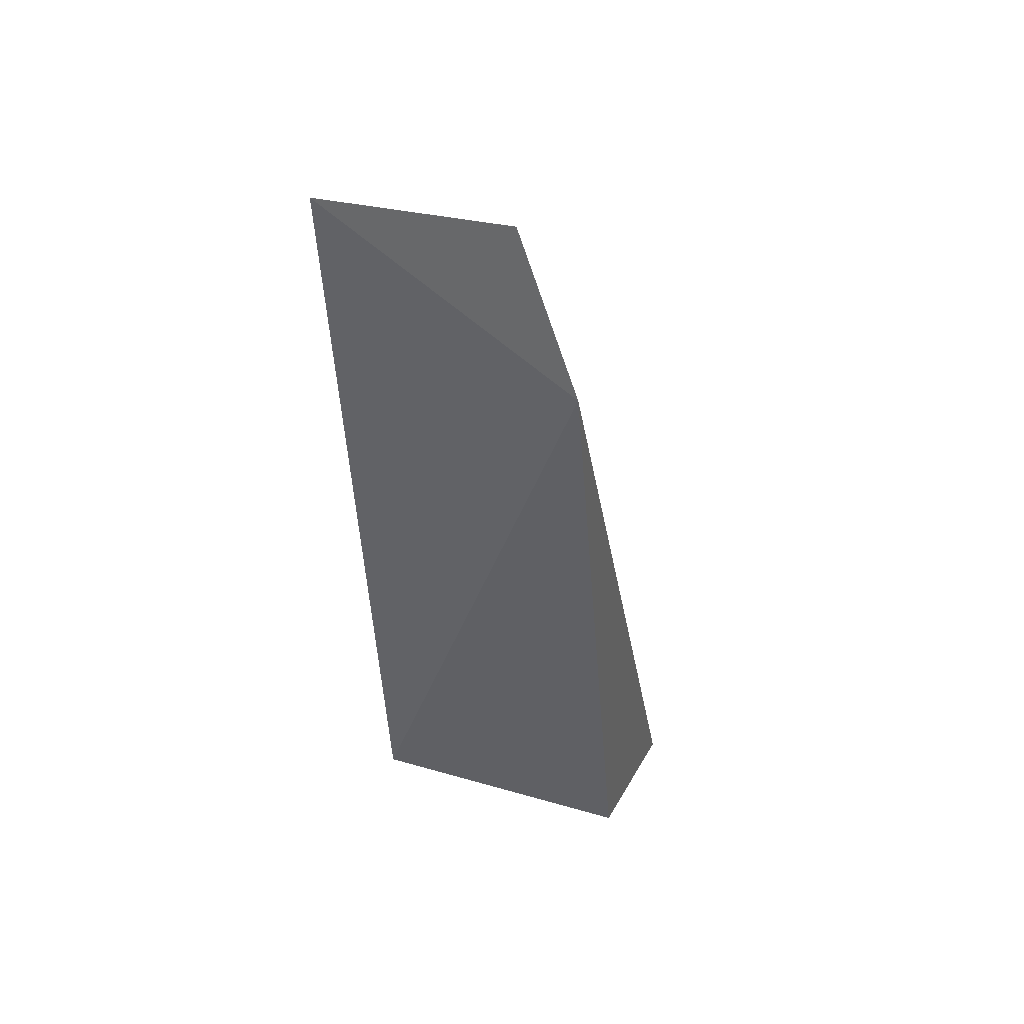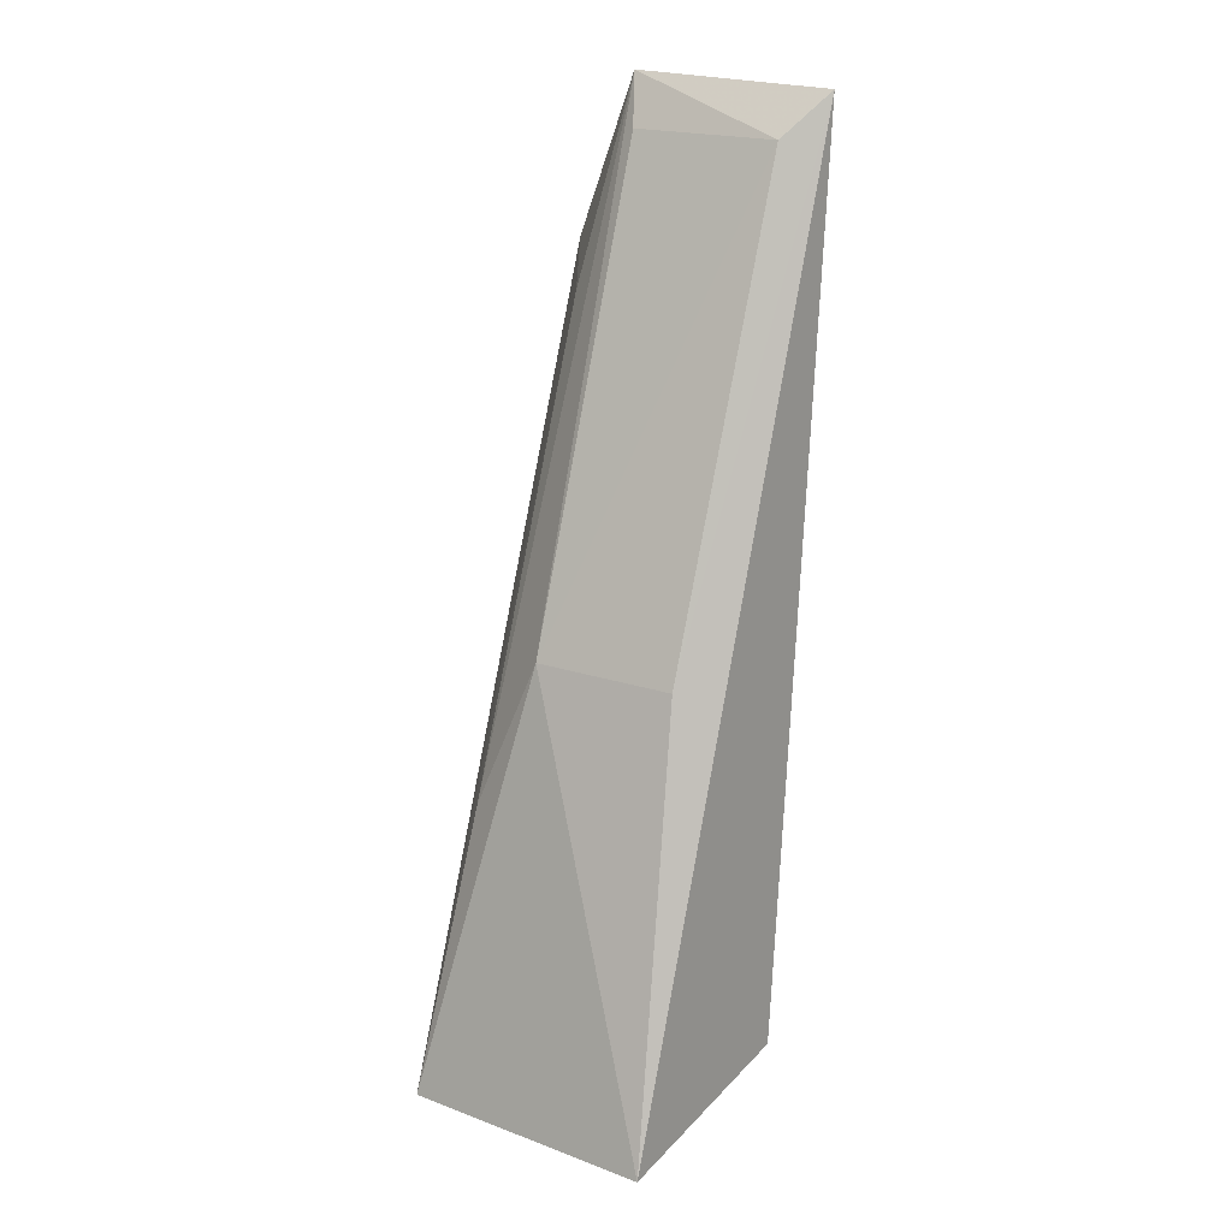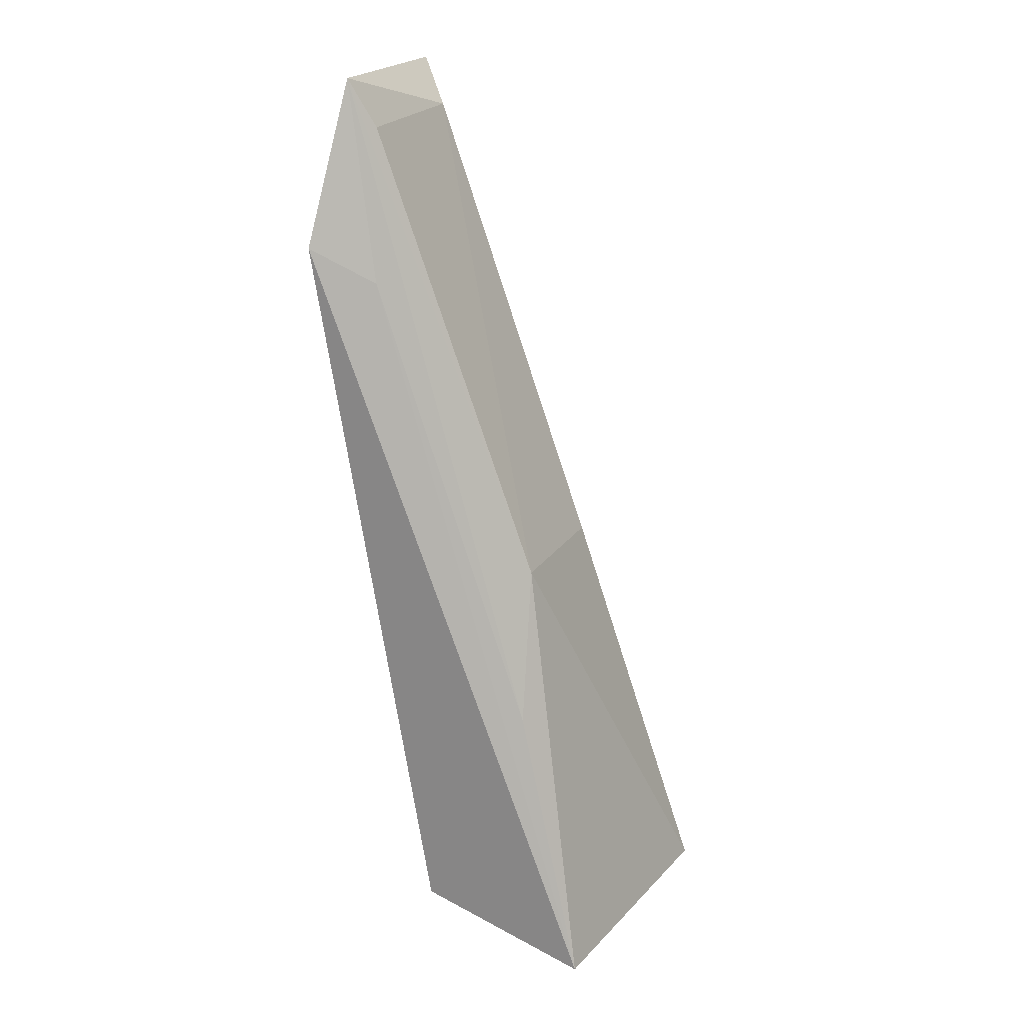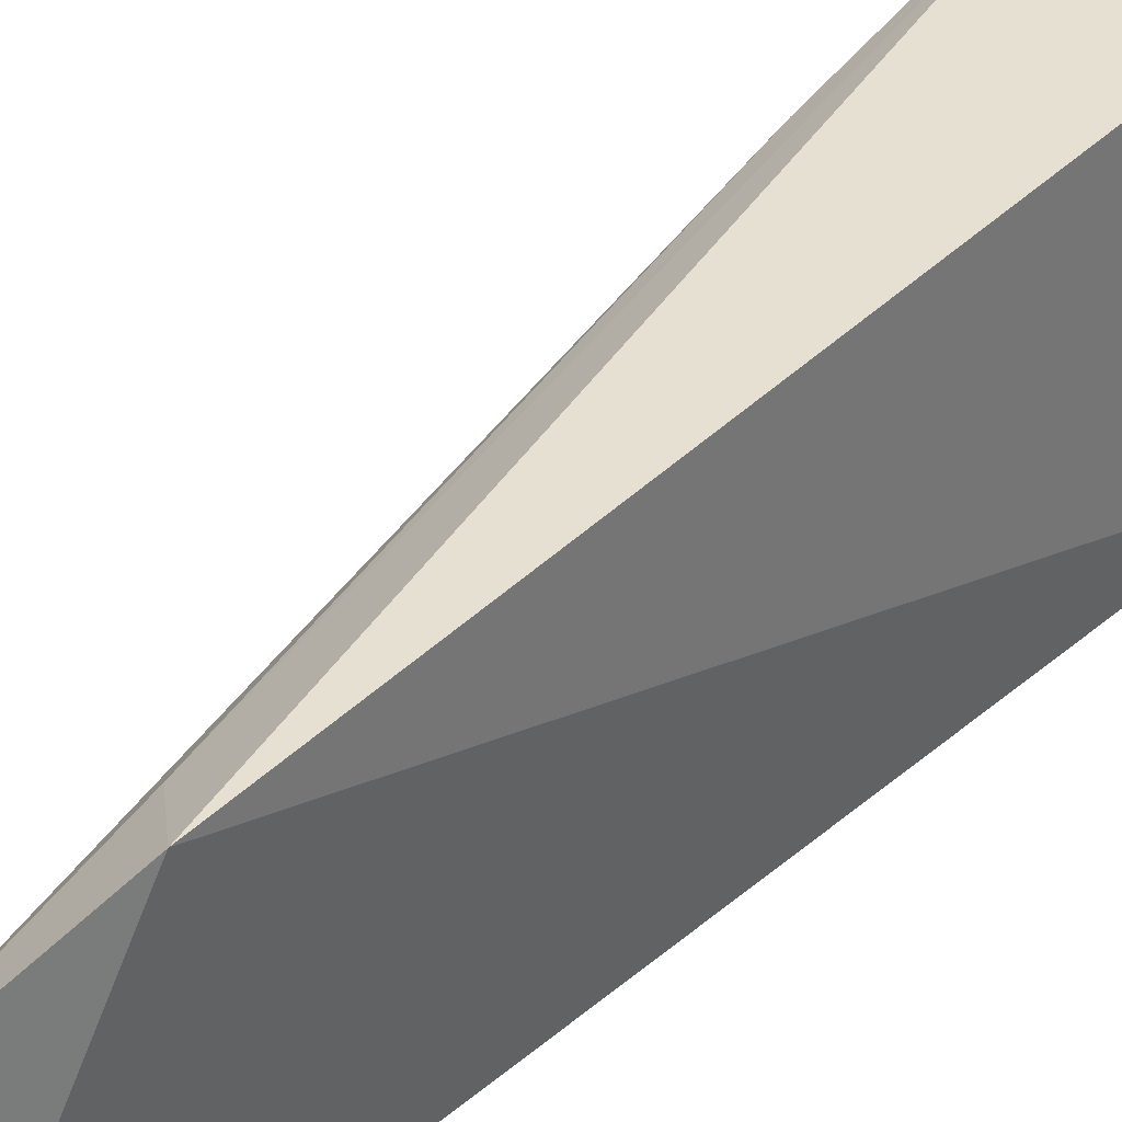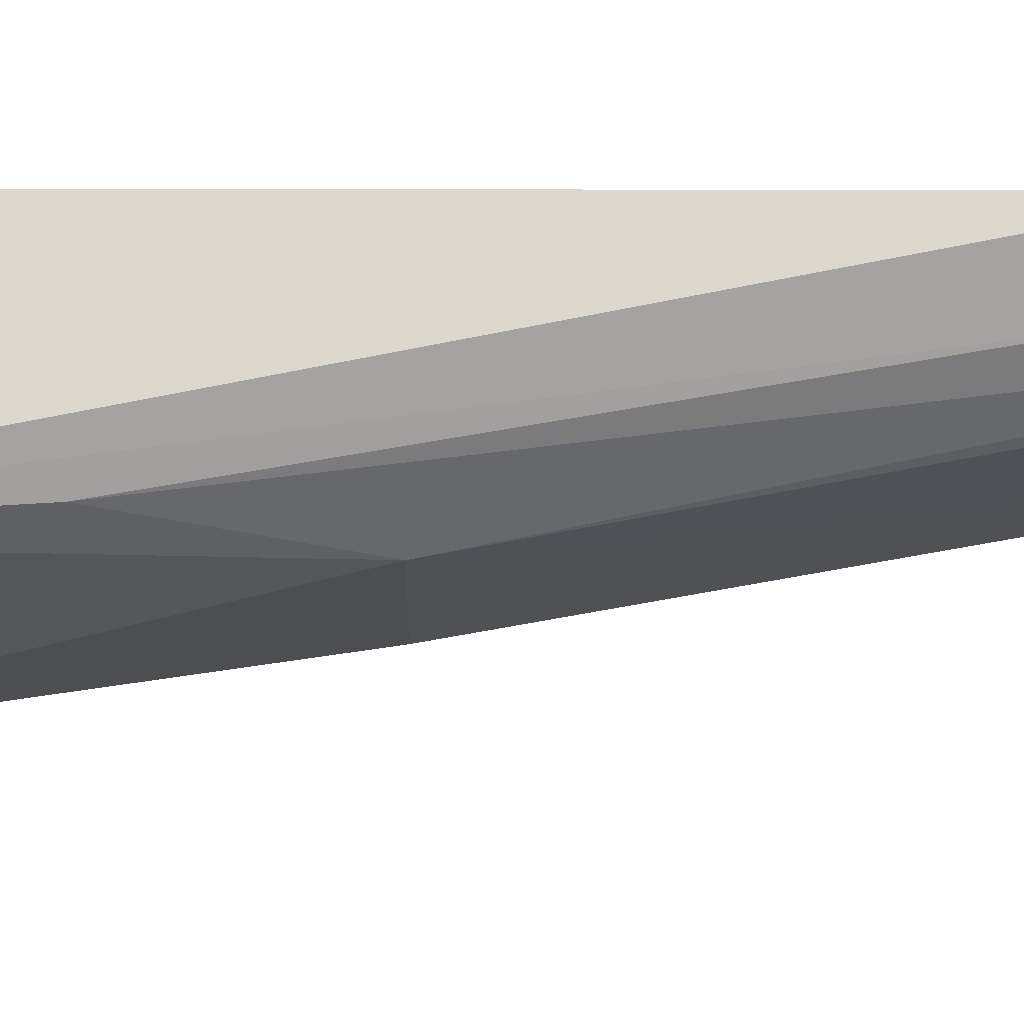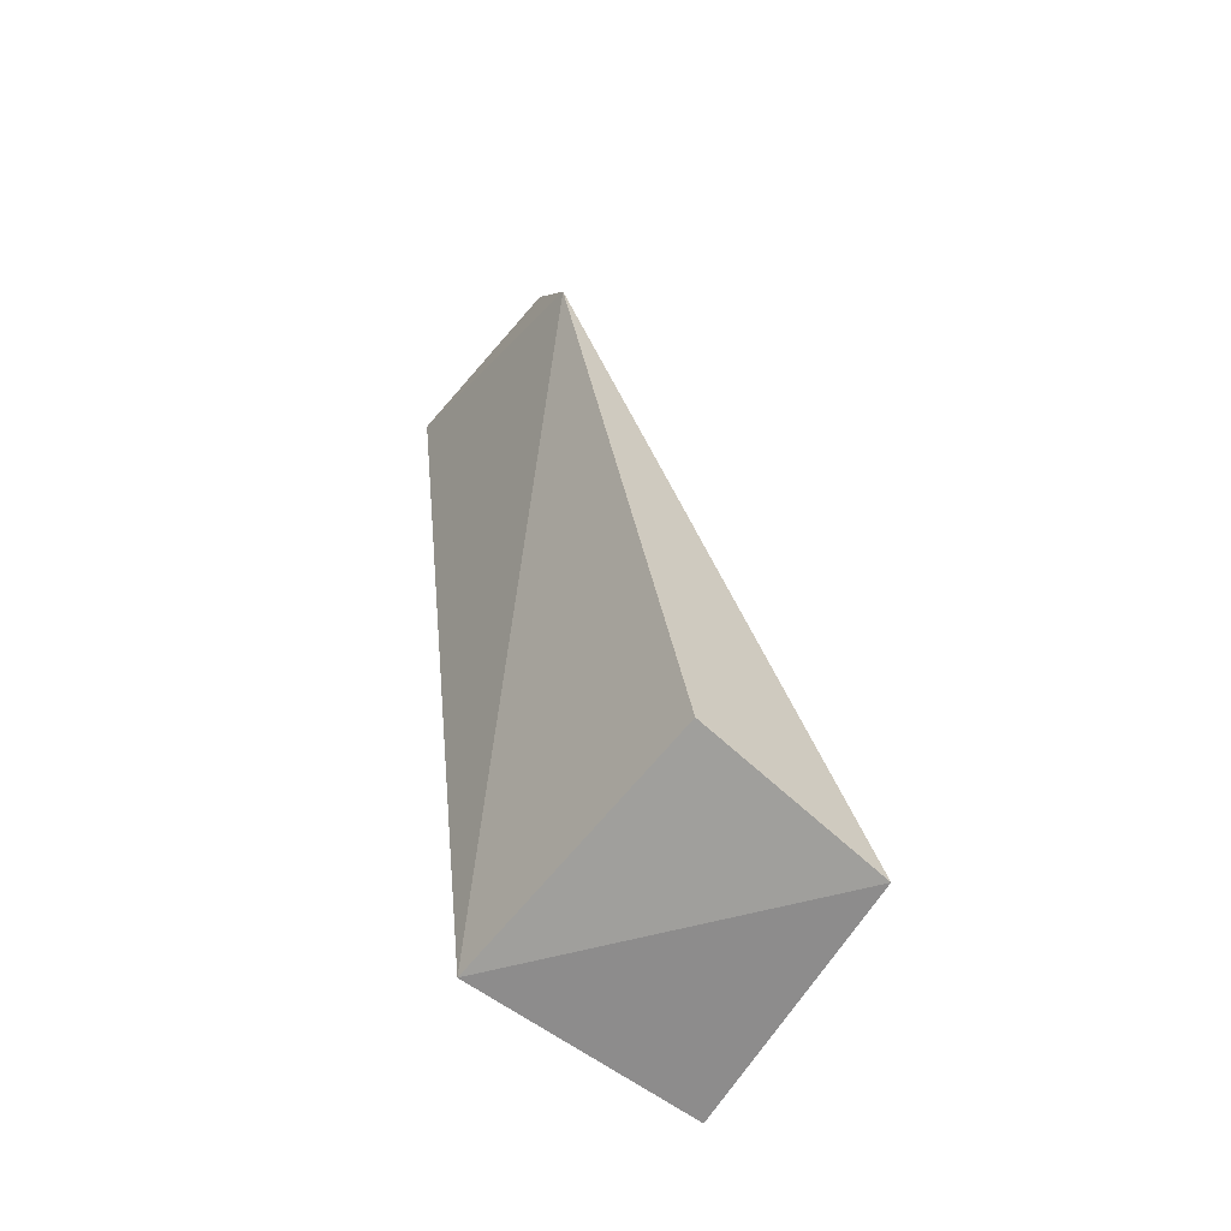
<metadata>
{"format":"obj","ext":"obj","renderer":"f3d","projection":"perspective","resolution":1024,"background":"white","views":[{"elev":41.1,"azim":-65.2,"up":"+Y"},{"elev":20.0,"azim":122.0,"up":"+Y"},{"elev":23.2,"azim":27.9,"up":"+Y"},{"elev":40.9,"azim":-129.0,"up":"+Z"},{"elev":69.1,"azim":100.1,"up":"+Z"},{"elev":-62.8,"azim":-34.3,"up":"+Y"}]}
</metadata>
<code>
v 0.1448 0.2823 -0.6672
v 0.1678 0.224 -0.6676
v 0.1474 0.2907 -0.6732
v 0.1439 0.2937 -0.6866
v 0.153 0.2272 -0.6883
v 0.1694 0.2245 -0.6872
v 0.1456 0.2943 -0.6722
v 0.1546 0.2278 -0.6669
v 0.1605 0.2561 -0.6736
v 0.1469 0.2906 -0.6841
v 0.1492 0.2796 -0.6697
v 0.16 0.2559 -0.6841
v 0.162 0.245 -0.6694
f 5 1 4
f 6 5 4
f 6 2 5
f 7 4 1
f 8 5 2
f 8 2 1
f 8 1 5
f 9 2 6
f 9 3 7
f 10 7 3
f 10 4 7
f 10 3 9
f 11 7 1
f 11 1 2
f 12 10 9
f 12 9 6
f 12 6 4
f 12 4 10
f 13 9 7
f 13 7 11
f 13 11 2
f 13 2 9

</code>
